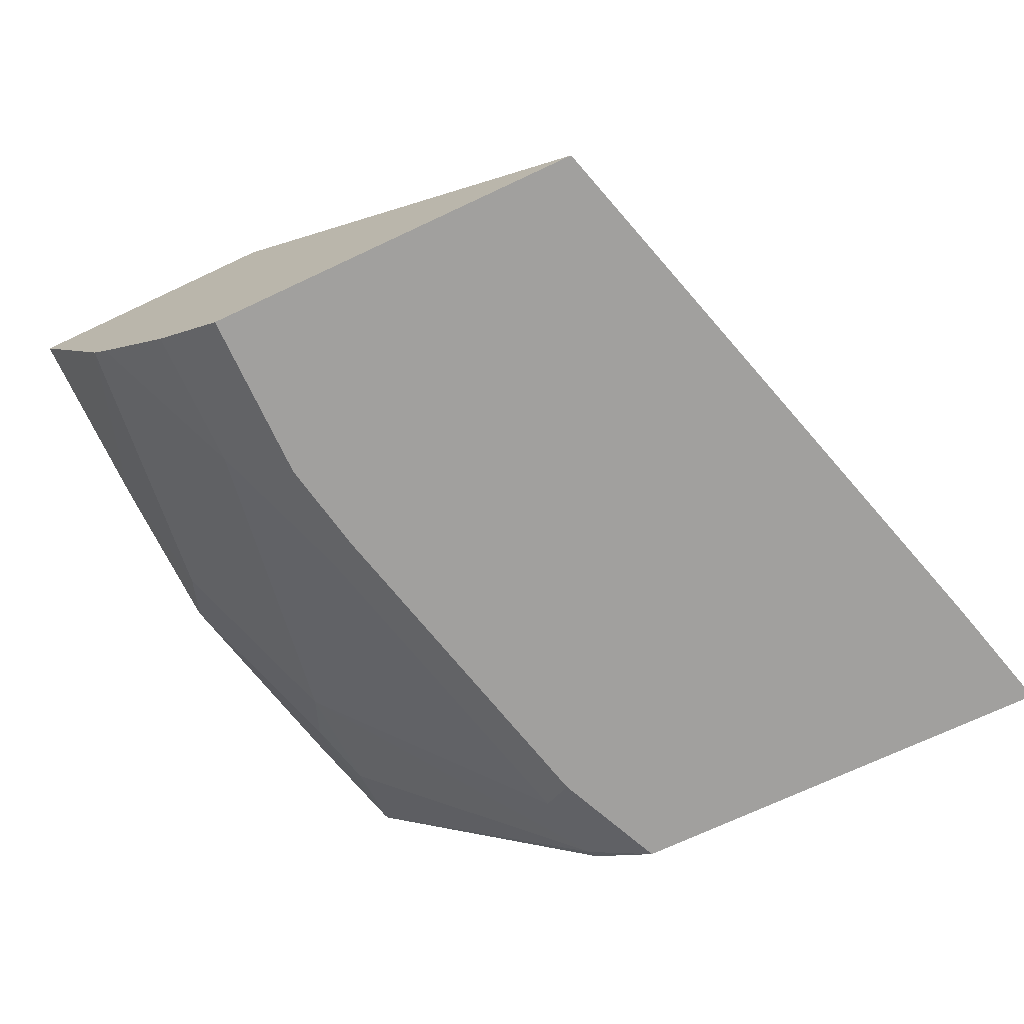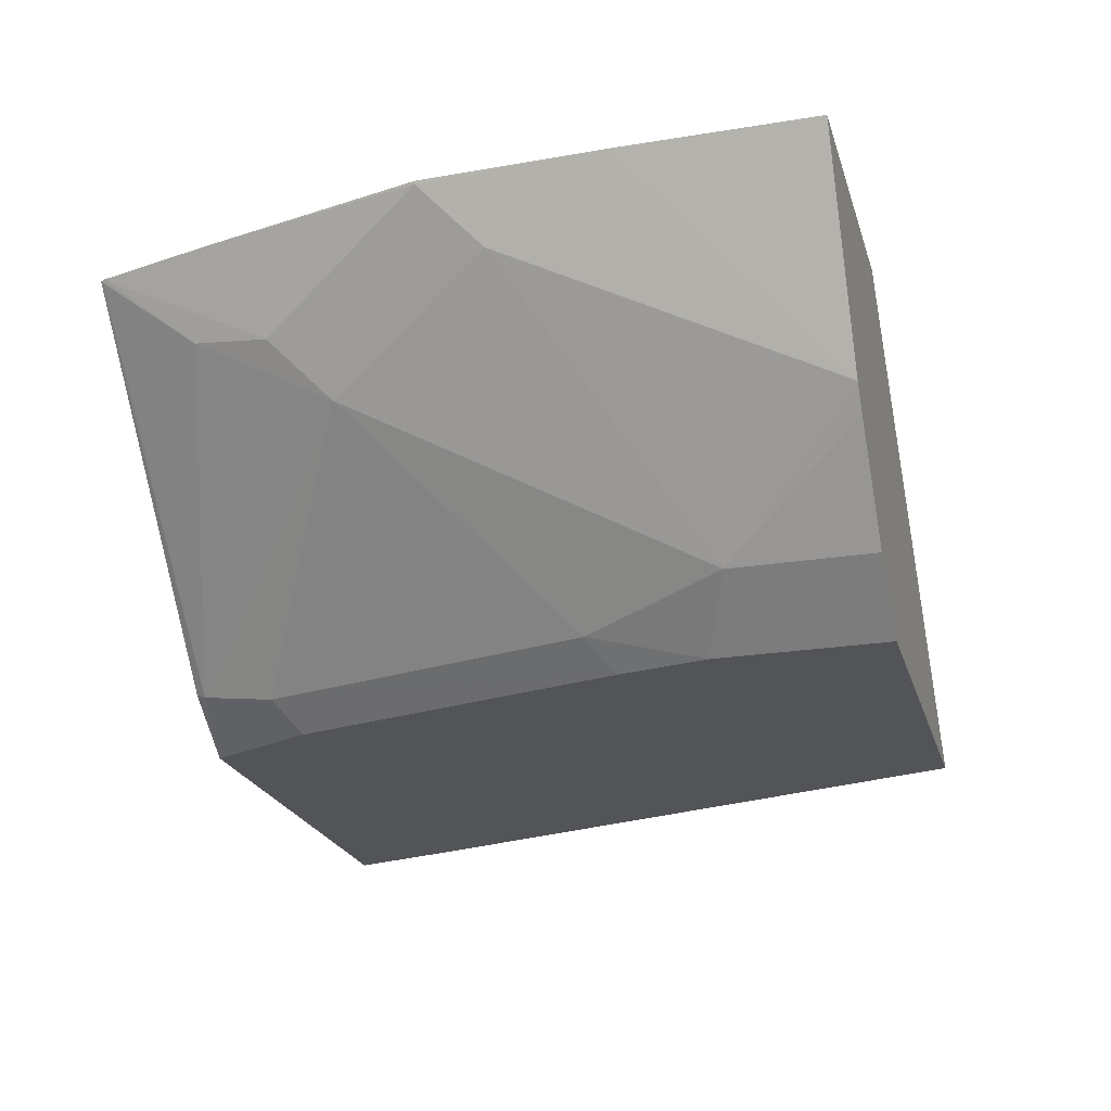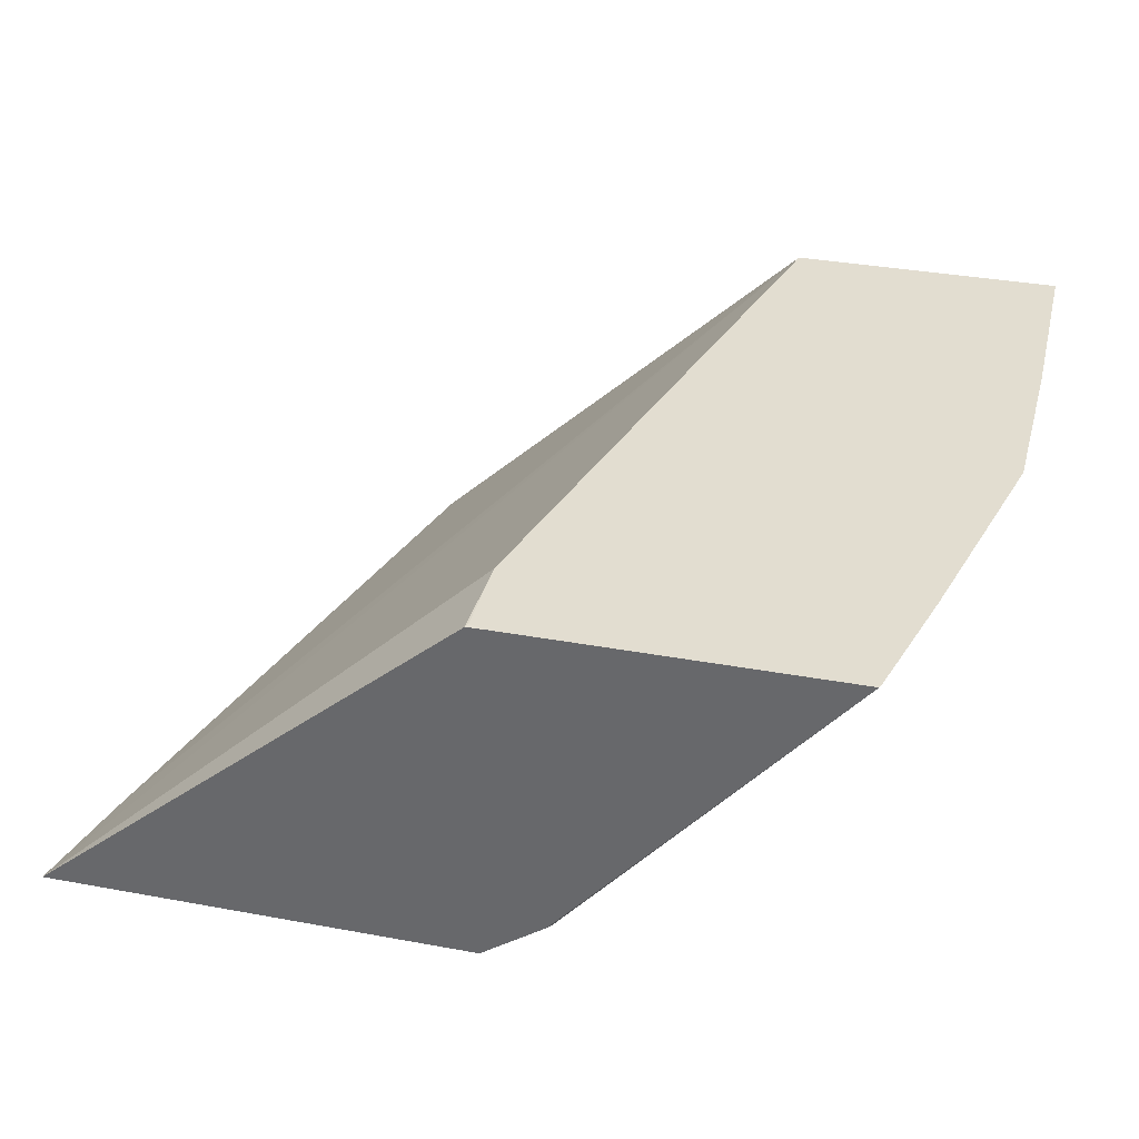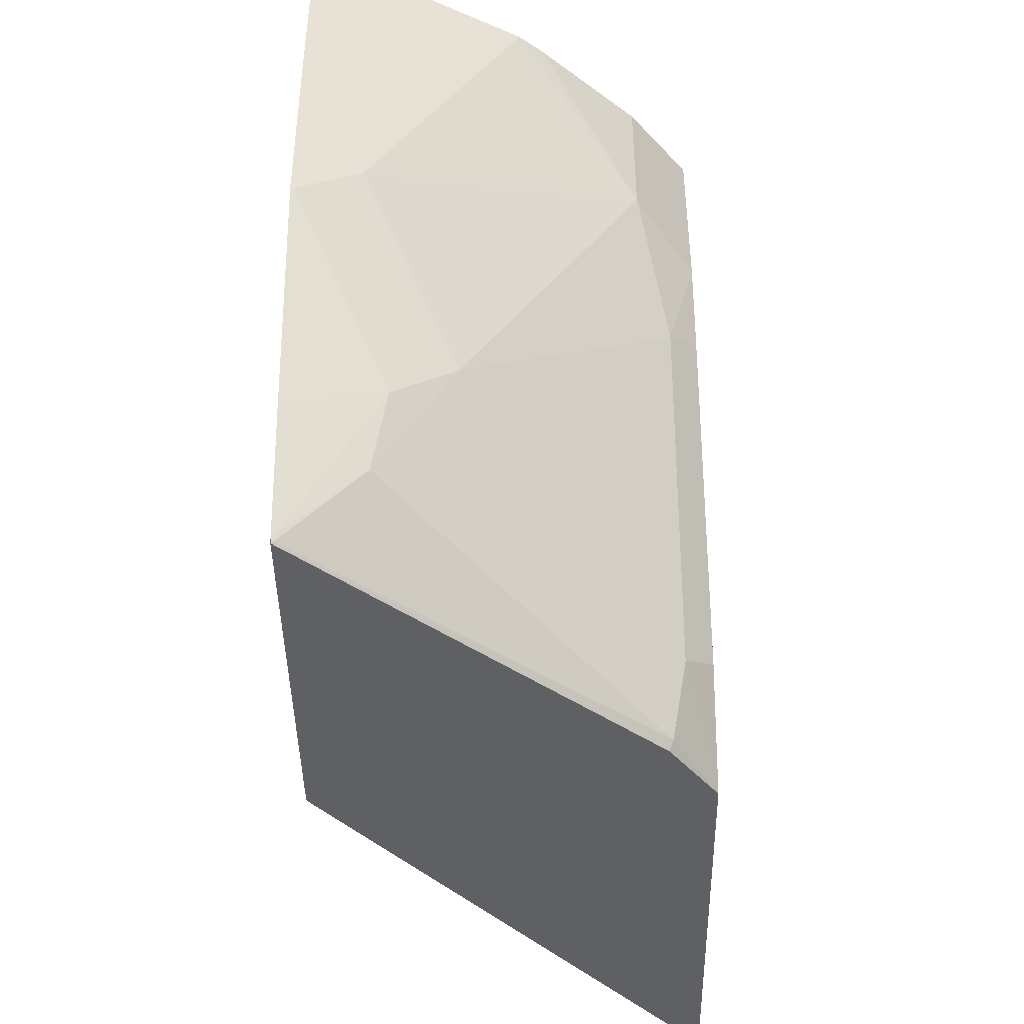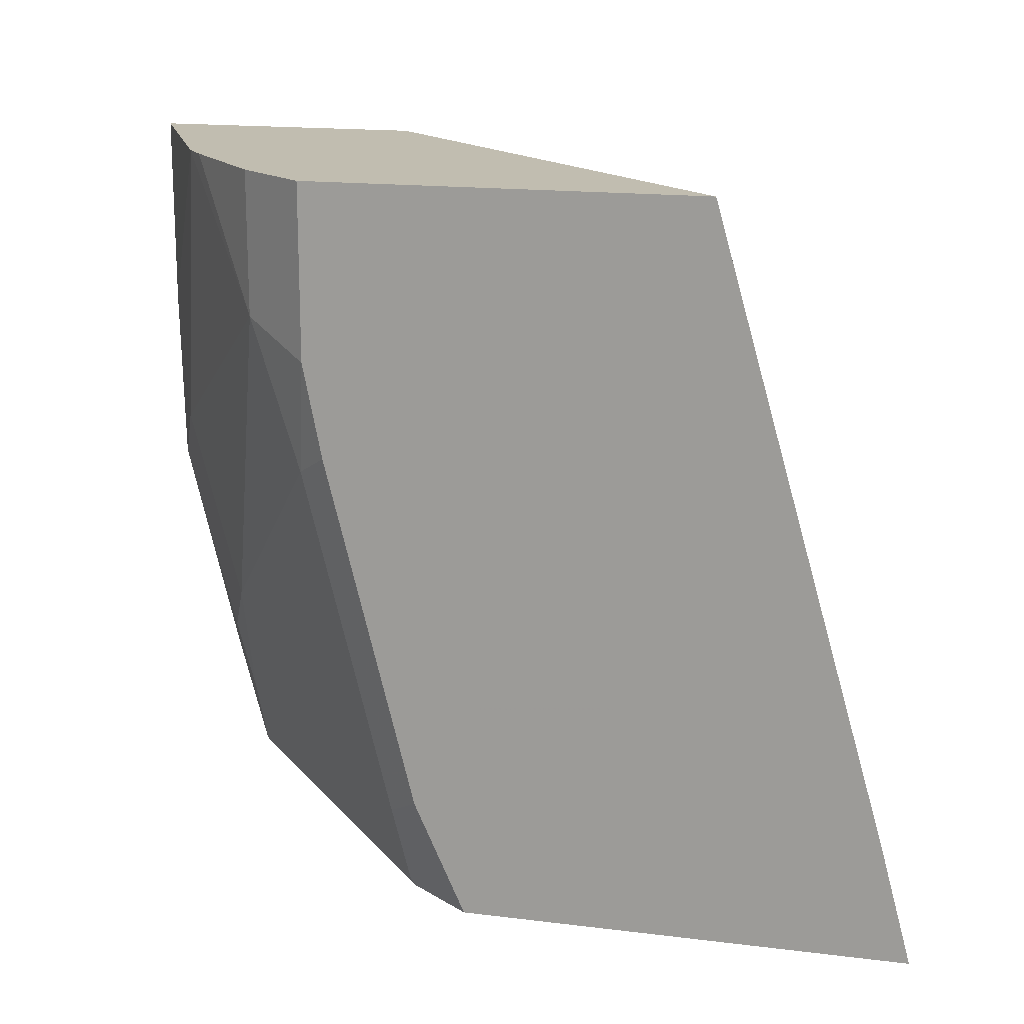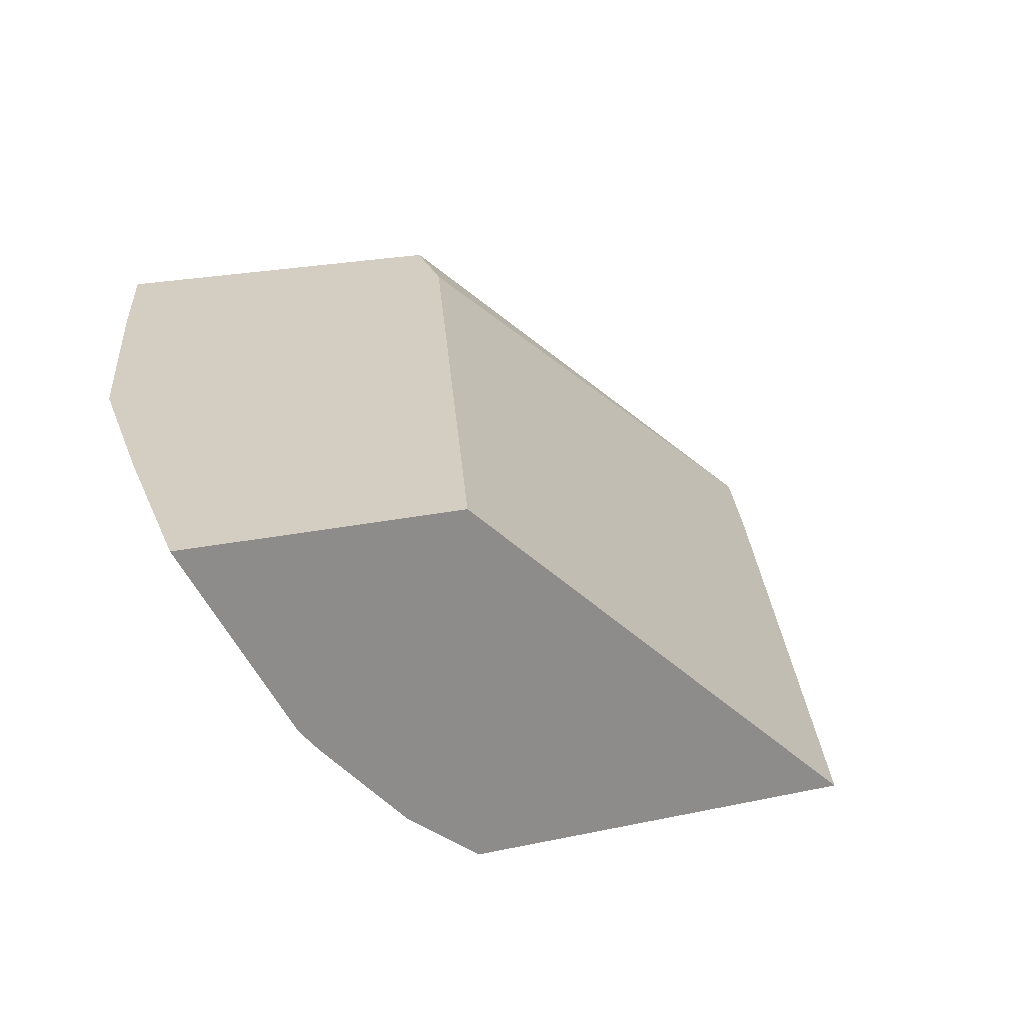
<metadata>
{"format":"obj","ext":"obj","renderer":"f3d","projection":"perspective","resolution":1024,"background":"white","views":[{"elev":-71.8,"azim":25.1,"up":"+Y"},{"elev":-23.0,"azim":-74.5,"up":"+Y"},{"elev":35.2,"azim":-166.3,"up":"+Y"},{"elev":-43.7,"azim":-89.0,"up":"+Z"},{"elev":16.7,"azim":14.1,"up":"+Z"},{"elev":25.2,"azim":-18.7,"up":"+Y"}]}
</metadata>
<code>
v -0.273 -0.8592 -0.1672
v -0.2803 -0.8592 -0.1399
v -0.374 -0.8592 -0.1672
v -0.3731 -0.7722 -0.1672
v -0.3736 -0.7721 -0.147
v -0.4116 -0.7721 -0.0005913
v -0.32 -0.8592 -0.0005913
v -0.3855 -0.8592 -0.1414
v -0.393 -0.8527 -0.1465
v -0.3897 -0.8493 -0.1649
v -0.3888 -0.8484 -0.1672
v -0.3771 -0.7721 -0.1672
v -0.3736 -0.7721 -0.1661
v -0.4742 -0.7721 -0.0005913
v -0.4097 -0.8592 -0.0005913
v -0.4055 -0.8592 -0.06148
v -0.413 -0.8527 -0.06662
v -0.4463 -0.806 -0.1132
v -0.4496 -0.7894 -0.1449
v -0.453 -0.7727 -0.1665
v -0.4523 -0.773 -0.1672
v -0.4529 -0.7721 -0.1672
v -0.4742 -0.7721 -0.04545
v -0.4499 -0.8188 -0.0005913
v -0.4263 -0.846 -0.0005913
v -0.4097 -0.8592 -0.0401
v -0.4263 -0.846 -0.03332
v -0.4663 -0.7861 -0.07329
v -0.453 -0.7927 -0.1266
v -0.4535 -0.7721 -0.1661
v -0.453 -0.7722 -0.1672
v -0.4732 -0.7721 -0.0863
v -0.473 -0.7727 -0.08659
v -0.4458 -0.824 -0.0005913
v -0.461 -0.7721 -0.1374
v -0.4583 -0.7721 -0.1478
v -0.473 -0.7721 -0.08729
f 15 25 27
f 17 27 18
f 18 27 28
f 17 26 27
f 16 26 17
f 15 27 26
f 14 23 24
f 9 17 18
f 10 20 21
f 10 19 20
f 10 18 19
f 9 18 10
f 18 28 29
f 9 16 17
f 10 21 11
f 18 29 19
f 32 37 33
f 19 30 20
f 33 37 35
f 8 16 9
f 29 36 30
f 29 35 36
f 29 33 35
f 28 33 29
f 25 34 27
f 24 27 34
f 24 28 27
f 23 28 24
f 23 33 28
f 23 32 33
f 22 31 30
f 20 31 21
f 20 30 31
f 19 29 30
f 6 15 7
f 5 23 14
f 6 34 25
f 1 5 6
f 1 4 5
f 1 12 4
f 1 22 12
f 1 31 22
f 1 21 31
f 1 6 2
f 1 11 21
f 1 8 3
f 1 16 8
f 1 26 16
f 1 7 15
f 1 2 7
f 6 25 15
f 1 3 11
f 2 6 7
f 1 15 26
f 3 9 10
f 3 8 9
f 6 14 24
f 5 32 23
f 5 37 32
f 5 35 37
f 5 36 35
f 5 14 6
f 5 22 30
f 3 10 11
f 5 30 36
f 4 12 13
f 6 24 34
f 4 13 5
f 5 13 12
f 5 12 22

</code>
